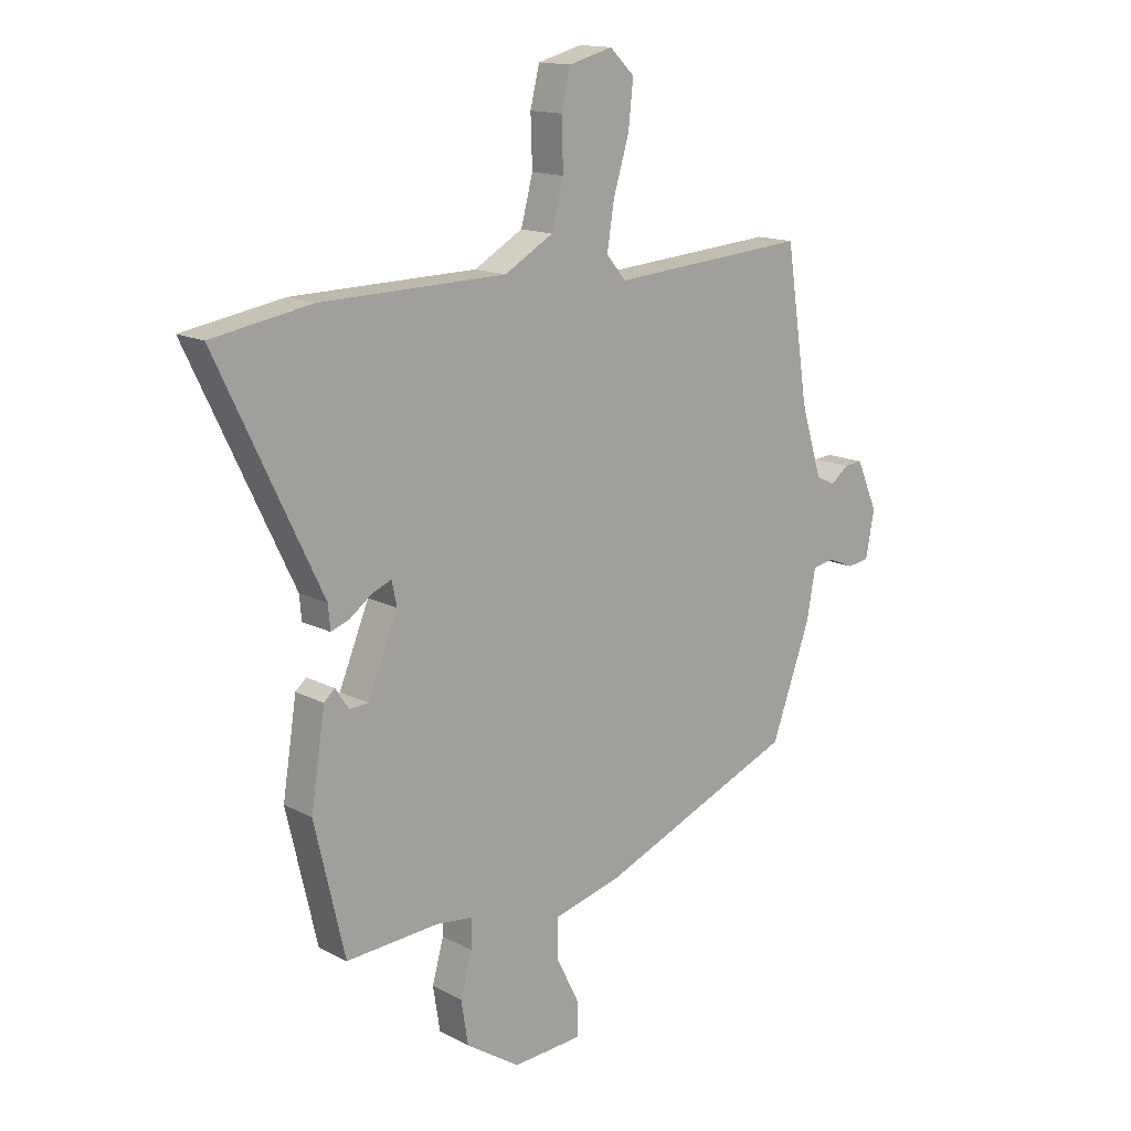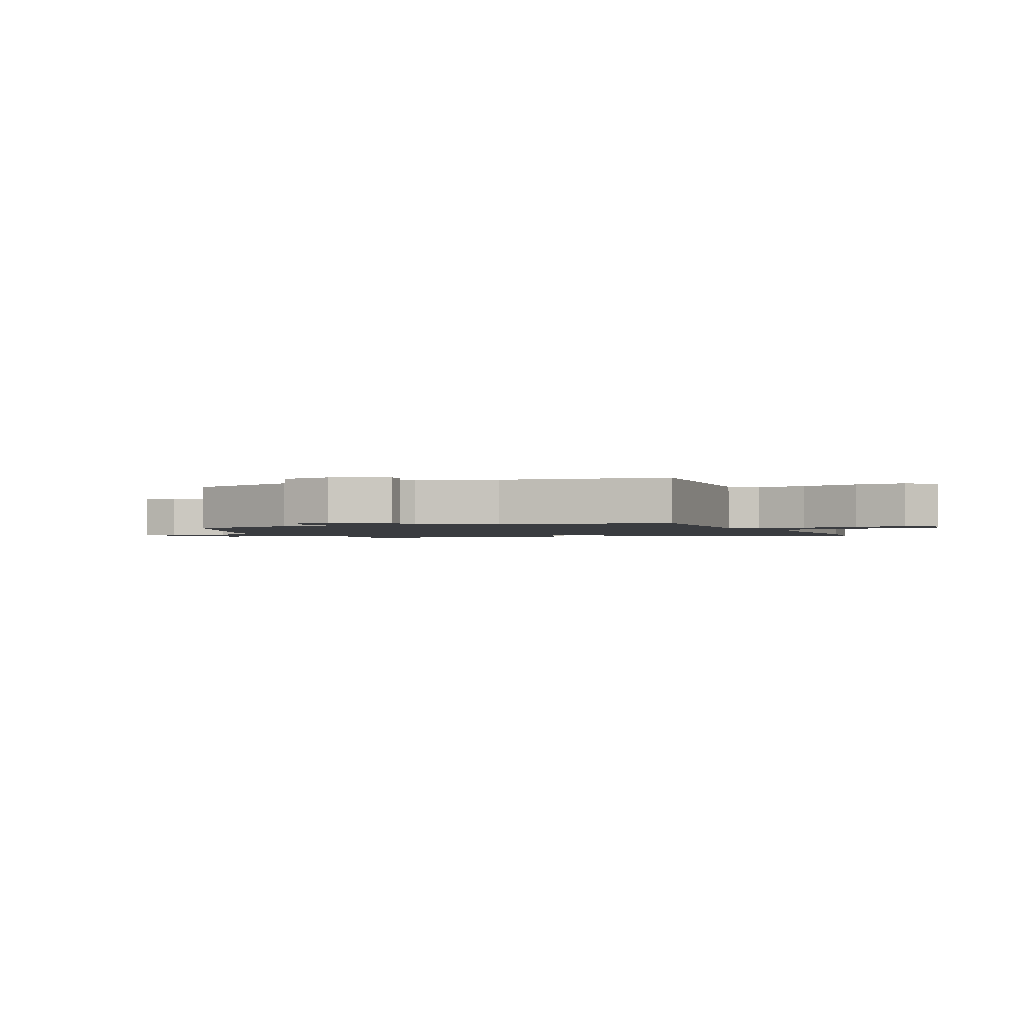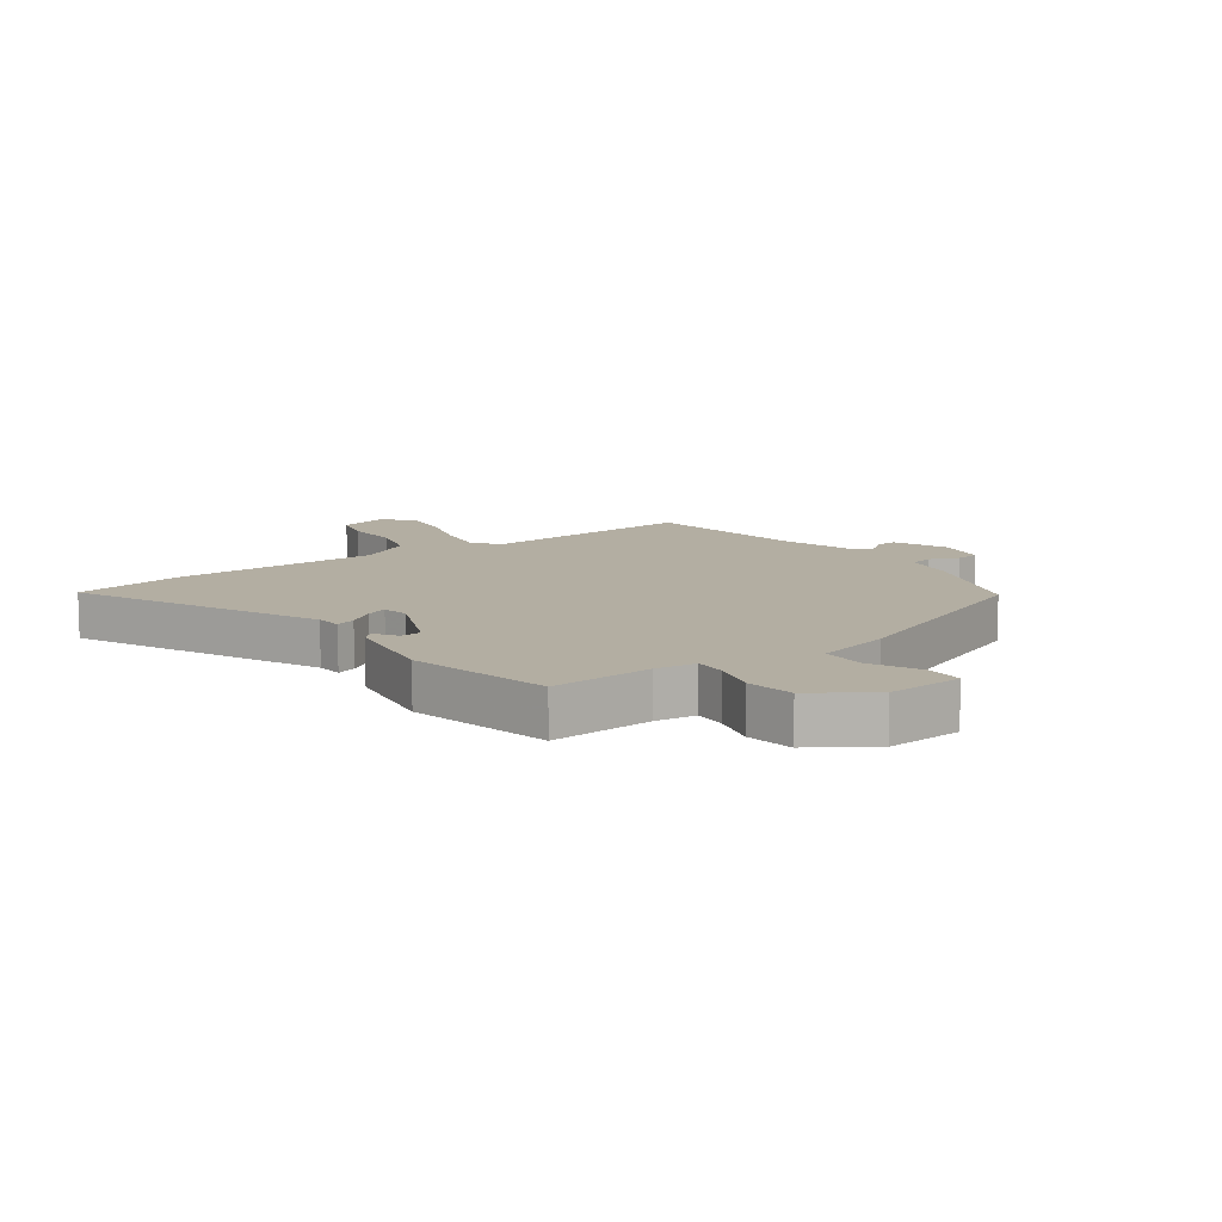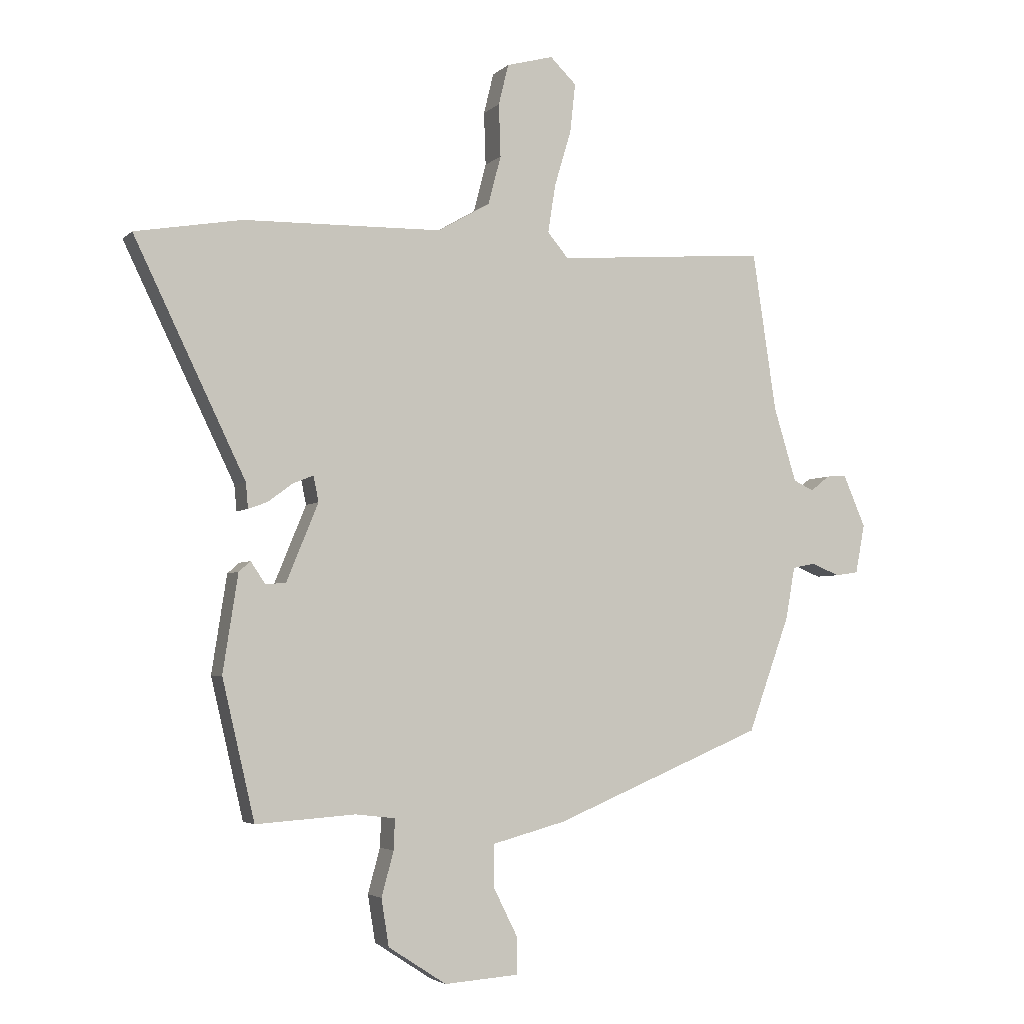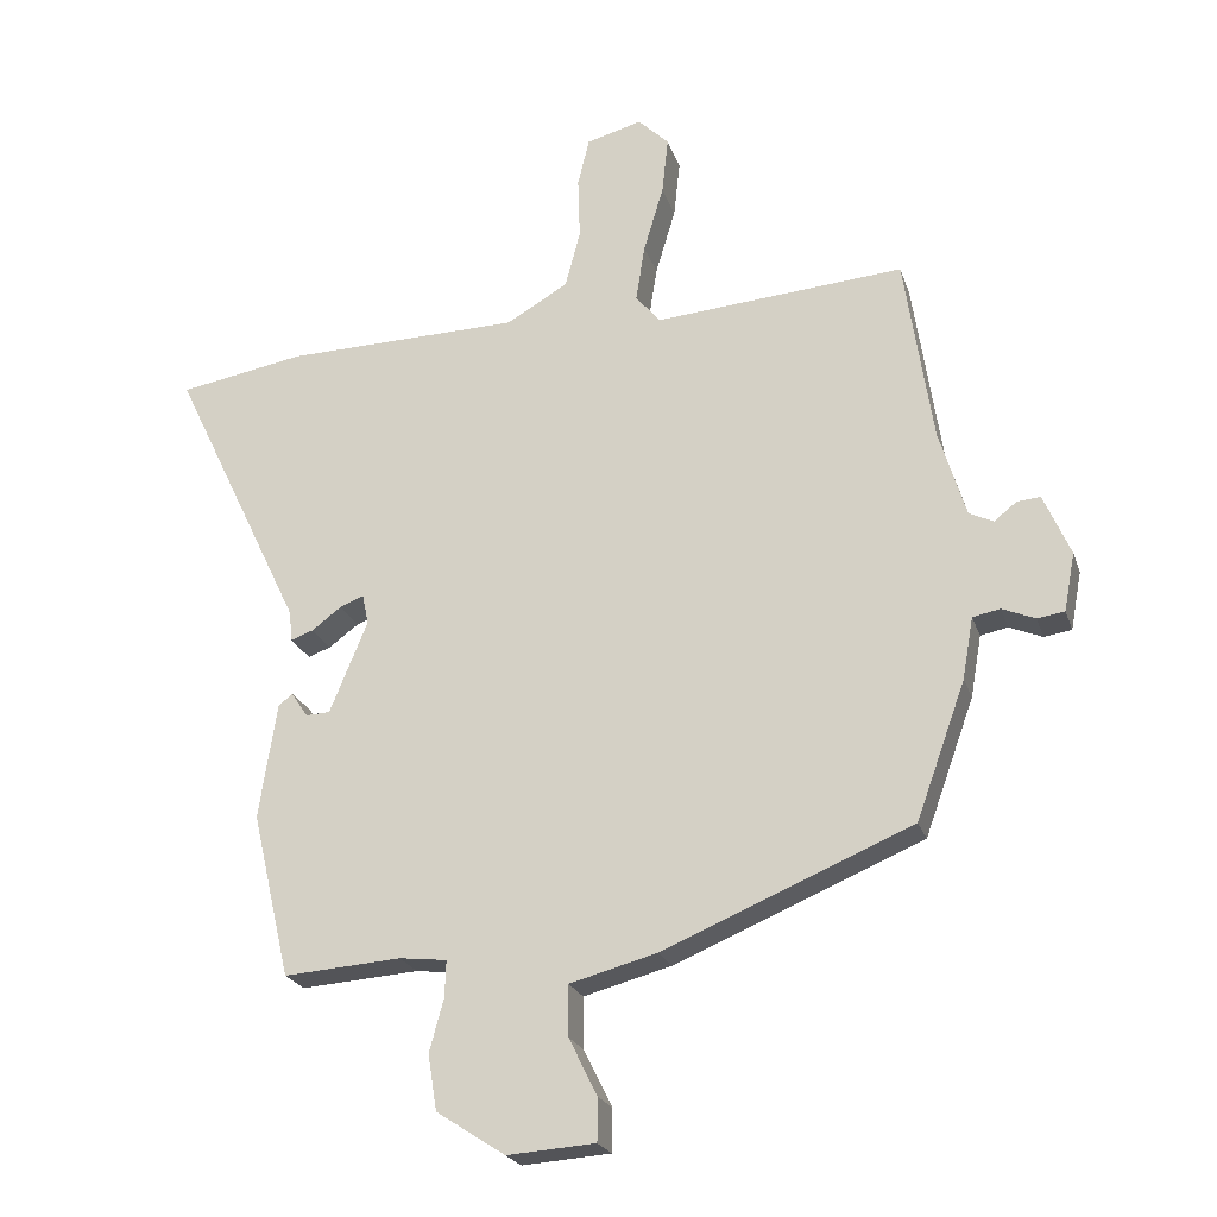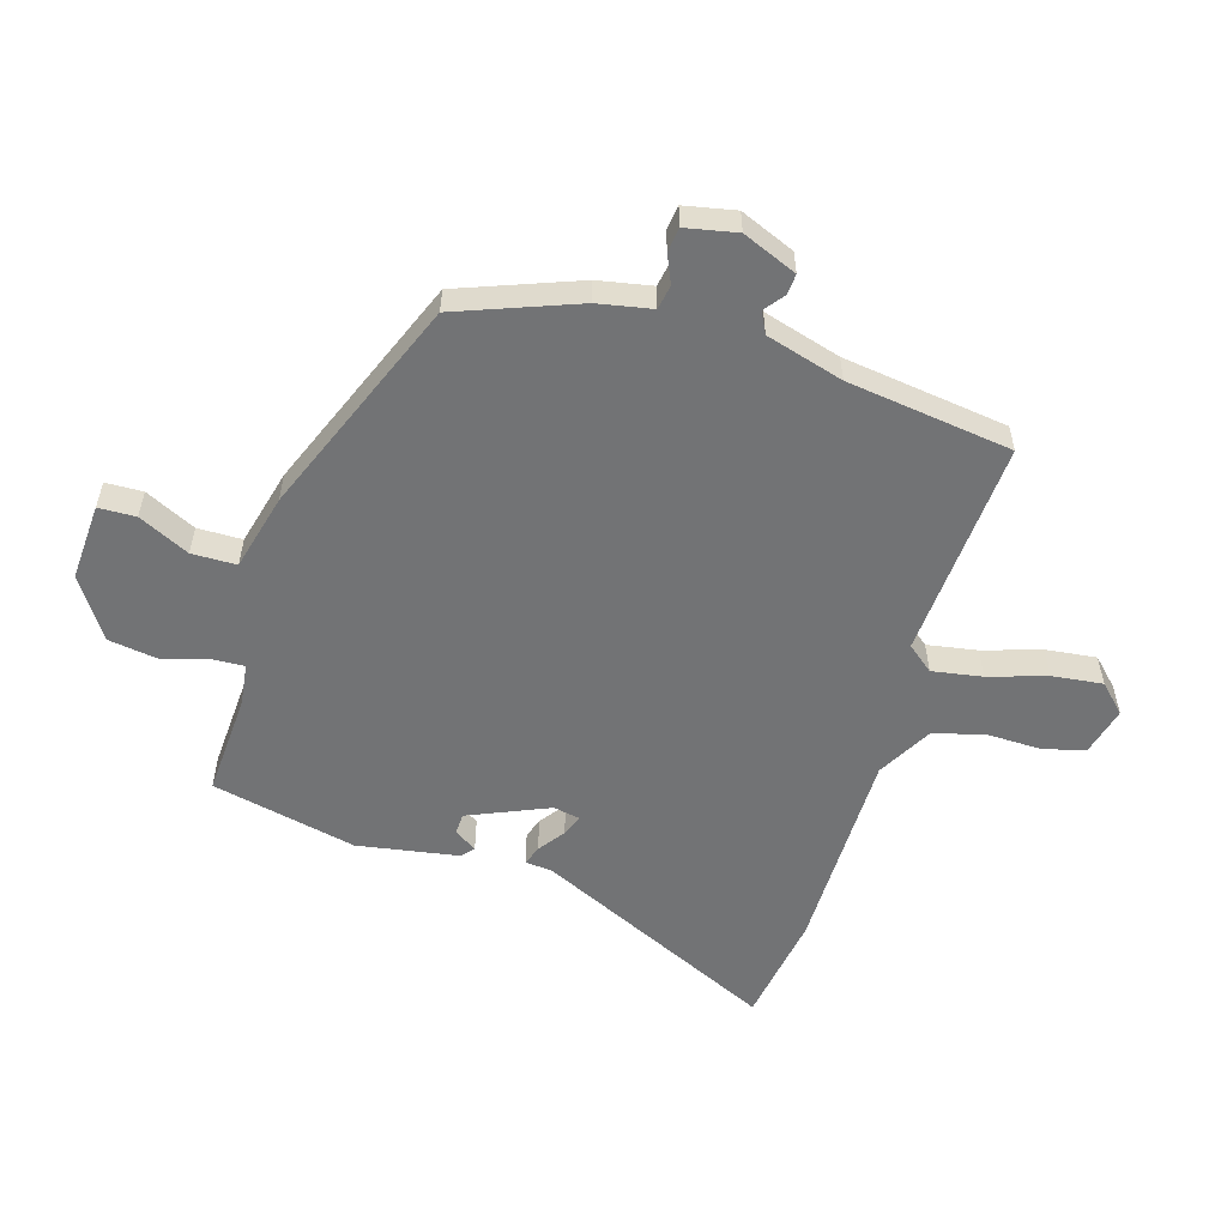
<metadata>
{"format":"obj","ext":"obj","renderer":"f3d","projection":"perspective","resolution":1024,"background":"white","views":[{"elev":14.6,"azim":138.6,"up":"+Z"},{"elev":-1.7,"azim":-66.1,"up":"+Y"},{"elev":10.8,"azim":144.8,"up":"+Y"},{"elev":-3.8,"azim":157.9,"up":"+Z"},{"elev":-22.7,"azim":-163.8,"up":"+Z"},{"elev":-55.8,"azim":-106.0,"up":"+Y"}]}
</metadata>
<code>
v -0.468 0.07 0.508
v -0.104 0.07 0.479
v -0.068 0.07 0.522
v -0.081 0.07 0.605
v -0.11 0.07 0.702
v -0.119 0.07 0.786
v -0.074 0.07 0.83
v 0.007 0.07 0.808
v 0.024 0.07 0.738
v 0.021 0.07 0.647
v 0.043 0.07 0.563
v 0.133 0.07 0.511
v 0.476 0.07 0.504
v 0.66 0.07 0.472
v 0.468 0.07 0.073
v 0.464 0.07 0.029
v 0.431 0.07 0.041
v 0.388 0.07 0.073
v 0.353 0.07 0.087
v 0.344 0.07 0.043
v 0.399 0.07 -0.091
v 0.434 0.07 -0.093
v 0.459 0.07 -0.056
v 0.479 0.07 -0.074
v 0.505 0.07 -0.242
v 0.449 0.07 -0.482
v 0.278 0.07 -0.47
v 0.209 0.07 -0.478
v 0.211 0.07 -0.531
v 0.232 0.07 -0.608
v 0.219 0.07 -0.689
v 0.119 0.07 -0.754
v -0.009 0.07 -0.745
v -0.01 0.07 -0.683
v 0.032 0.07 -0.599
v 0.032 0.07 -0.525
v -0.095 0.07 -0.491
v -0.457 0.07 -0.34
v -0.529 0.07 -0.141
v -0.545 0.07 -0.051
v -0.585 0.07 -0.043
v -0.633 0.07 -0.063
v -0.673 0.07 -0.057
v -0.689 0.07 0.028
v -0.65 0.07 0.118
v -0.616 0.07 0.115
v -0.583 0.07 0.089
v -0.548 0.07 0.106
v -0.509 0.07 0.234
v -0.468 0 0.508
v -0.104 0 0.479
v -0.068 0 0.522
v -0.081 0 0.605
v -0.11 0 0.702
v -0.119 0 0.786
v -0.074 0 0.83
v 0.007 0 0.808
v 0.024 0 0.738
v 0.021 0 0.647
v 0.043 0 0.563
v 0.133 0 0.511
v 0.476 0 0.504
v 0.66 0 0.472
v 0.468 0 0.073
v 0.464 0 0.029
v 0.431 0 0.041
v 0.388 0 0.073
v 0.353 0 0.087
v 0.344 0 0.043
v 0.399 0 -0.091
v 0.434 0 -0.093
v 0.459 0 -0.056
v 0.479 0 -0.074
v 0.505 0 -0.242
v 0.449 0 -0.482
v 0.278 0 -0.47
v 0.209 0 -0.478
v 0.211 0 -0.531
v 0.232 0 -0.608
v 0.219 0 -0.689
v 0.119 0 -0.754
v -0.009 0 -0.745
v -0.01 0 -0.683
v 0.032 0 -0.599
v 0.032 0 -0.525
v -0.095 0 -0.491
v -0.457 0 -0.34
v -0.529 0 -0.141
v -0.545 0 -0.051
v -0.585 0 -0.043
v -0.633 0 -0.063
v -0.673 0 -0.057
v -0.689 0 0.028
v -0.65 0 0.118
v -0.616 0 0.115
v -0.583 0 0.089
v -0.548 0 0.106
v -0.509 0 0.234
f 45 46 47
f 44 45 47
f 43 44 47
f 42 43 47
f 41 42 47
f 40 41 47 48
f 40 48 49
f 39 40 49
f 38 39 49
f 37 38 49
f 36 37 49
f 33 34 35
f 32 33 35
f 31 32 35
f 30 31 35
f 29 30 35
f 28 29 35 36
f 25 26 27
f 24 25 27
f 23 24 27
f 22 23 27
f 21 22 27 28
f 49 1 2
f 36 49 2
f 28 36 2
f 21 28 2
f 20 21 2
f 15 16 17 18
f 15 18 19
f 14 15 19
f 13 14 19
f 12 13 19
f 8 9 10
f 7 8 10
f 6 7 10
f 5 6 10
f 4 5 10
f 3 4 10 11
f 12 19 20
f 11 12 20
f 3 11 20
f 2 3 20
f 96 95 94
f 96 94 93
f 96 93 92
f 96 92 91
f 96 91 90
f 97 96 90 89
f 98 97 89
f 98 89 88
f 98 88 87
f 98 87 86
f 98 86 85
f 84 83 82
f 84 82 81
f 84 81 80
f 84 80 79
f 84 79 78
f 85 84 78 77
f 76 75 74
f 76 74 73
f 76 73 72
f 76 72 71
f 77 76 71 70
f 51 50 98
f 51 98 85
f 51 85 77
f 51 77 70
f 51 70 69
f 67 66 65 64
f 68 67 64
f 68 64 63
f 68 63 62
f 68 62 61
f 59 58 57
f 59 57 56
f 59 56 55
f 59 55 54
f 59 54 53
f 60 59 53 52
f 69 68 61
f 69 61 60
f 69 60 52
f 69 52 51
f 1 50 51 2
f 2 51 52 3
f 3 52 53 4
f 4 53 54 5
f 5 54 55 6
f 6 55 56 7
f 7 56 57 8
f 8 57 58 9
f 9 58 59 10
f 10 59 60 11
f 11 60 61 12
f 12 61 62 13
f 13 62 63 14
f 14 63 64 15
f 15 64 65 16
f 16 65 66 17
f 17 66 67 18
f 18 67 68 19
f 19 68 69 20
f 20 69 70 21
f 21 70 71 22
f 22 71 72 23
f 23 72 73 24
f 24 73 74 25
f 25 74 75 26
f 26 75 76 27
f 27 76 77 28
f 28 77 78 29
f 29 78 79 30
f 30 79 80 31
f 31 80 81 32
f 32 81 82 33
f 33 82 83 34
f 34 83 84 35
f 35 84 85 36
f 36 85 86 37
f 37 86 87 38
f 38 87 88 39
f 39 88 89 40
f 40 89 90 41
f 41 90 91 42
f 42 91 92 43
f 43 92 93 44
f 44 93 94 45
f 45 94 95 46
f 46 95 96 47
f 47 96 97 48
f 48 97 98 49
f 49 98 50 1

</code>
